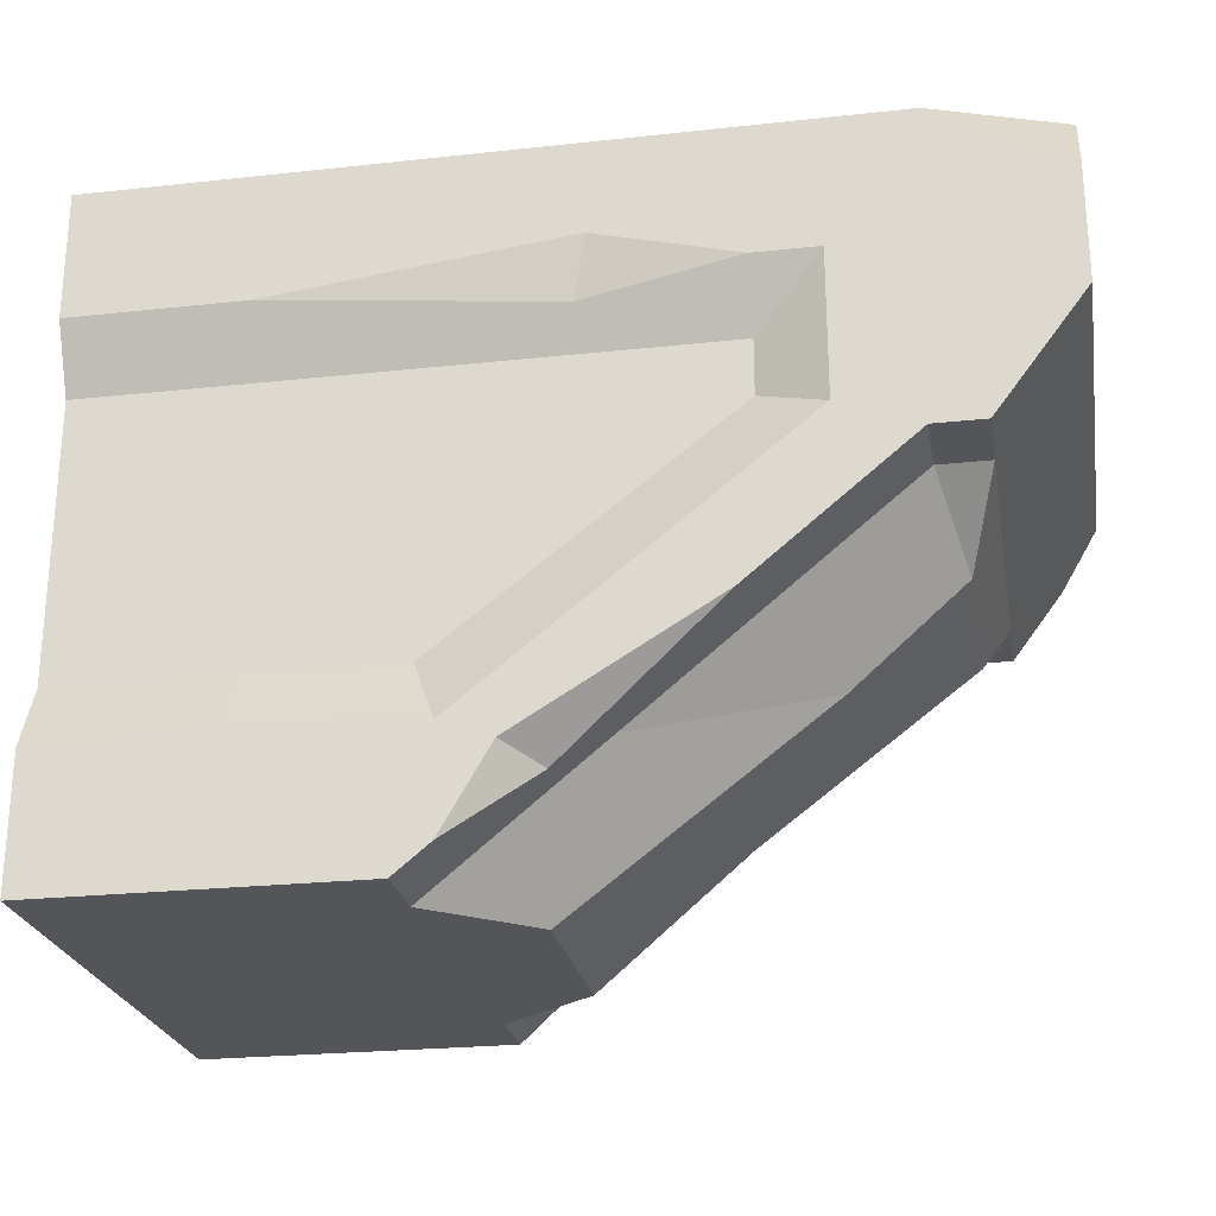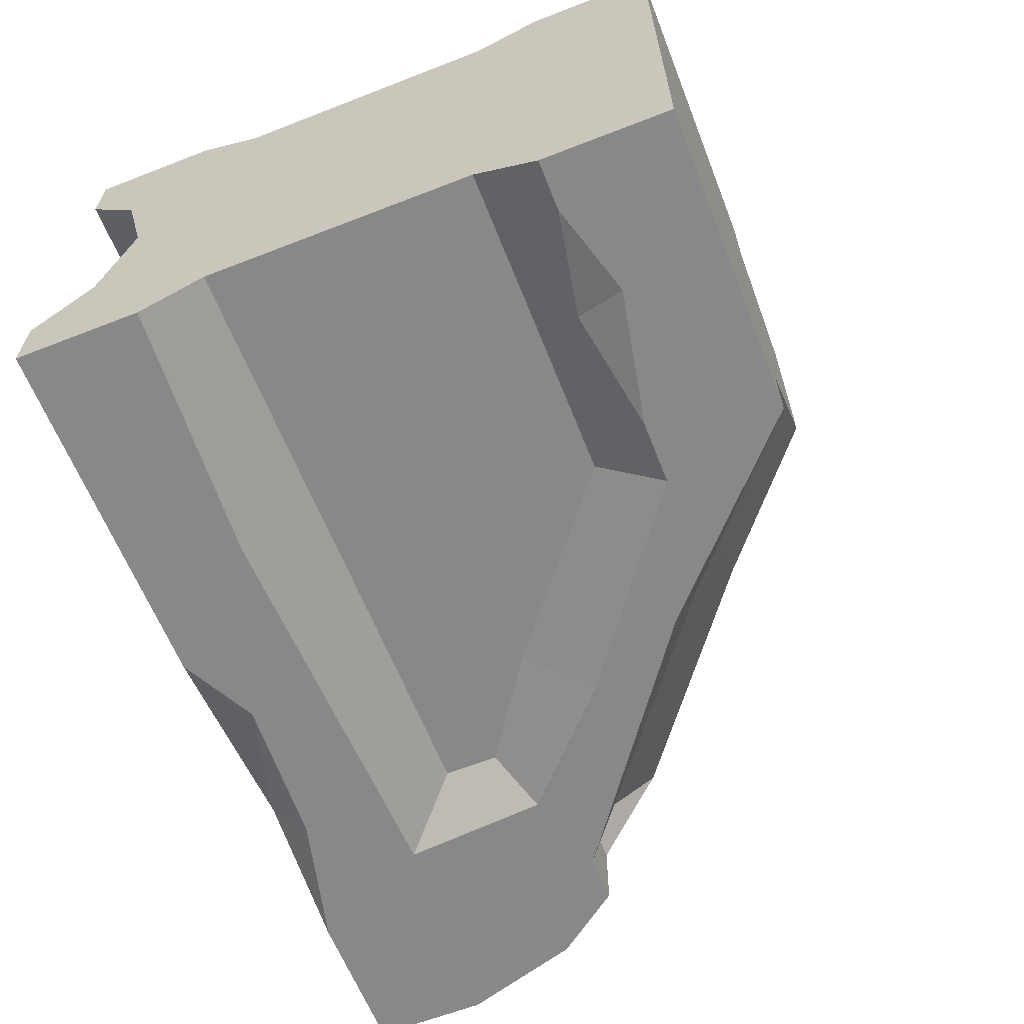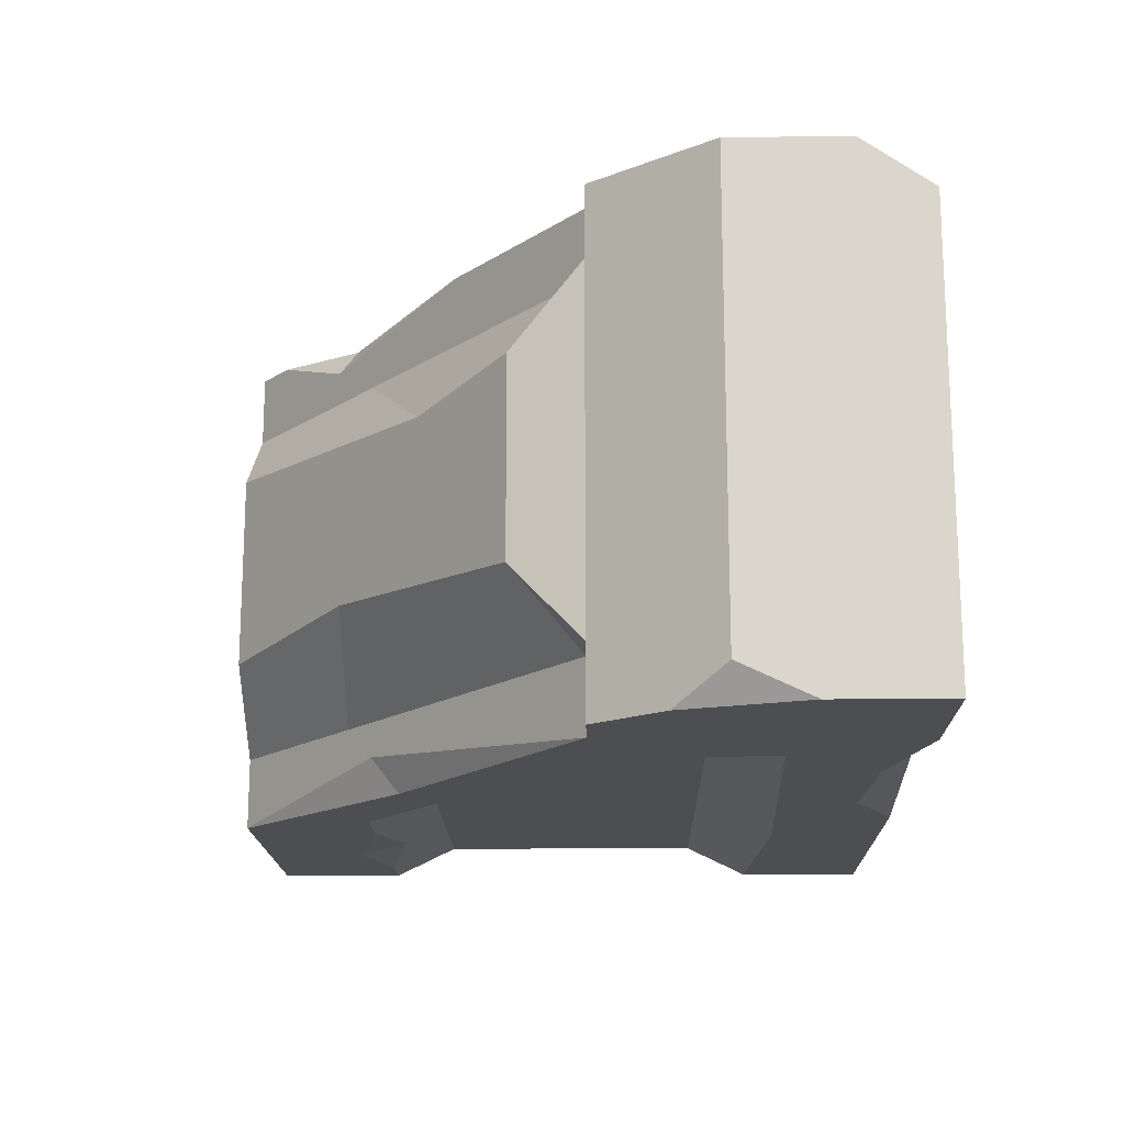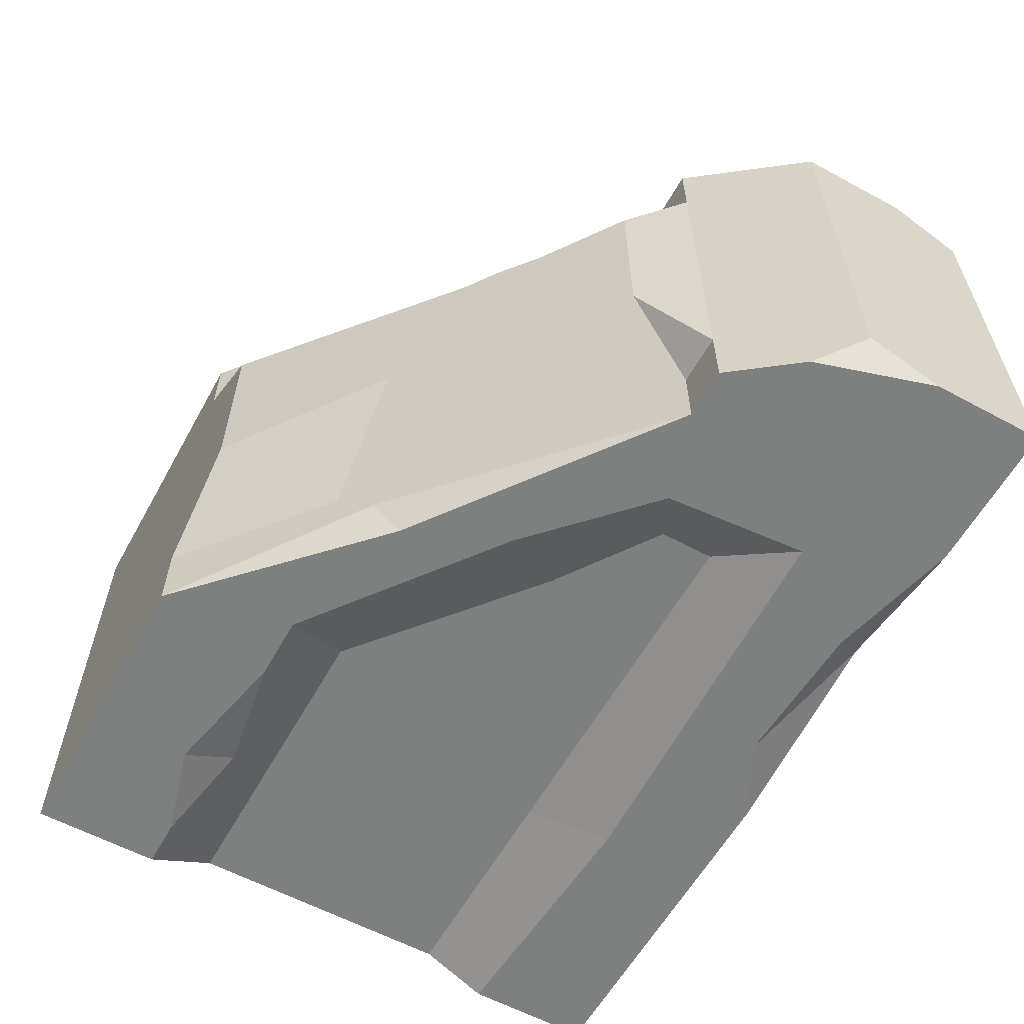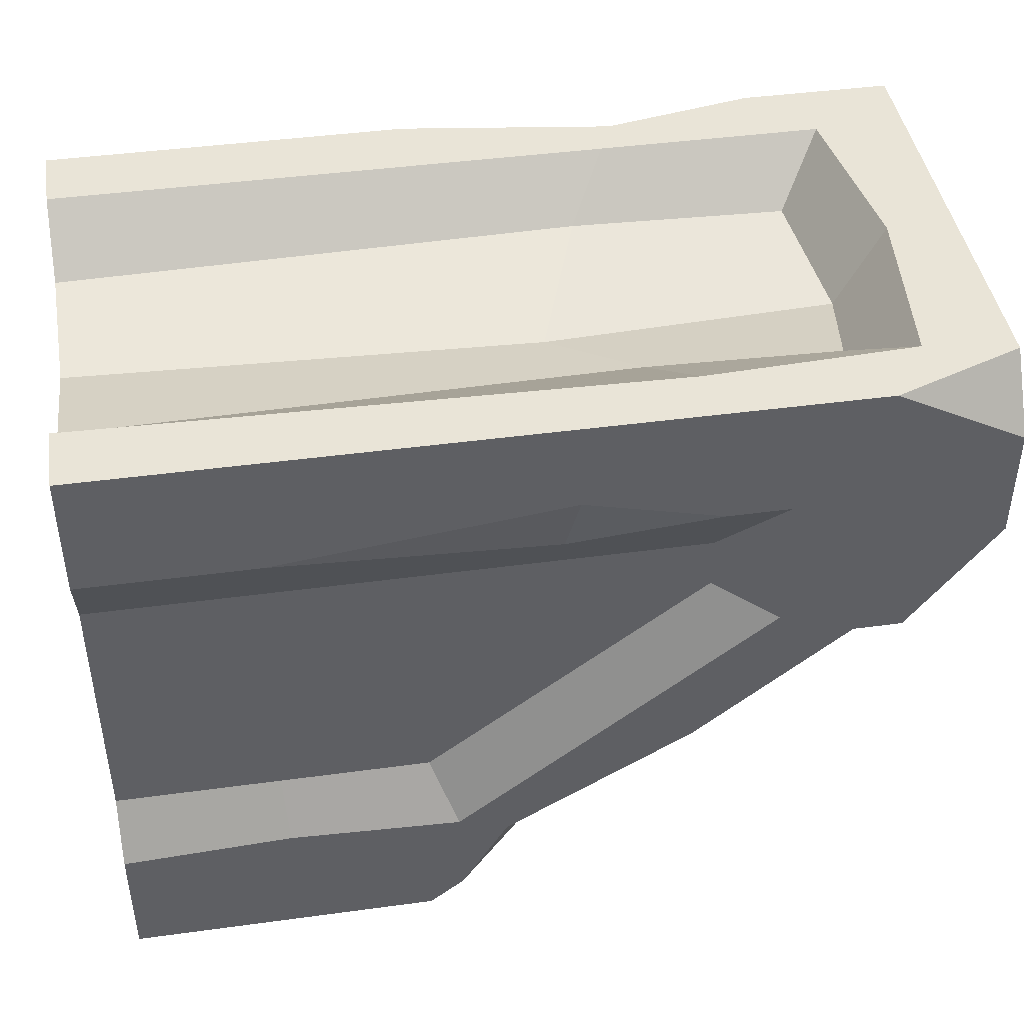
<metadata>
{"format":"obj","ext":"obj","renderer":"f3d","projection":"perspective","resolution":1024,"background":"white","views":[{"elev":-24.5,"azim":10.1,"up":"+Y"},{"elev":-62.7,"azim":-68.5,"up":"+Z"},{"elev":-16.7,"azim":91.1,"up":"+Z"},{"elev":-59.6,"azim":61.0,"up":"+Z"},{"elev":43.5,"azim":-9.1,"up":"+Y"}]}
</metadata>
<code>
v 421.7 828.7 99.37
v 233.1 627.6 55.06
v 435.2 789.5 55.06
v 177.8 627.6 99.37
v 500 961.1 140
v 378 845.1 140
v 341.6 860.7 122.4
v 196.1 700.9 140
v 177.8 627.6 140
v 0 700.9 140
v 181.5 737.3 122.4
v 233.1 627.6 -55.06
v 421.7 828.7 -99.37
v 435.2 789.5 -55.06
v 341.6 891.6 122.4
v 378 928 140
v 177.8 627.6 -99.37
v 421.7 828.7 140
v 371.3 845.1 -140
v 500 1000 -140
v 196.1 700.9 -140
v 341.6 860.7 -122.4
v 181.5 737.3 -122.4
v 0 891.6 122.4
v 0 737.3 122.4
v 177.8 627.6 -140
v 0 700.9 -140
v 341.6 891.6 -122.4
v 378 928 -140
v 500 1000 0
v 0 891.6 -122.4
v 0 737.3 -122.4
v 0 1000 140
v 0 1000 101.1
v 0 928 140
v 0 952.2 0
v 0 968.1 65.15
v 421.7 828.7 -140
v 0 968.1 -65.15
v 0 1000 -140
v 0 928 -140
v 0 1000 -101.1
v 500 895.1 140
v 450 828.7 140
v 450 828.7 99.37
v 450 828.7 -99.37
v 450 828.7 -140
v 500 895.1 -121.2
v 500 895.1 0.01269
v 0 627.6 140
v 0 627.6 -140
v 333.2 755.7 140
v 197.5 643.9 140
v 224.6 690.5 140
v 243.9 682.1 118.8
v 271.5 704.9 99.37
v 372.7 739.5 43.63
v 316.4 694.4 -43.63
v 258.9 694.5 -99.37
v 342.2 928 140
v 98.11 928 140
v 264 948 140
v 256.9 914.3 133.4
v 413.8 1000 -140
v 206.7 1000 -140
v 250.9 976.8 -140
v 337.2 980.8 -140
v 327.6 1000 -123.1
v 148.9 936.4 -140
v 130.6 891.6 -122.4
v 283.2 820.6 -122.4
v 306 783.3 -140
v 28.53 700.9 -140
v 159.4 700.9 -140
v 82.05 685.2 -140
v 90.11 713 -134.1
v 281.2 725.6 -140
v 277 709.4 -118.9
v 426.5 1000 140
v 500 1000 112.8
v 479.1 867.4 -140
v 500 935.4 -140
v 97.25 705.6 140
v 94.75 737.3 122.4
v 318.7 1000 -101.1
v 297.2 967.4 -73.11
v 267.2 949.1 7.358
v 313.2 966.3 57.79
v 331 1000 109.2
v 449.8 1000 103.5
v 422.4 967.5 62.71
v 434.3 951.4 1.952
v 420.9 967.9 -67.65
v 447.4 1000 -101.1
v 460.9 1000 0.4401
f 56 57 3 1
f 43 5 6
f 8 6 7 11
f 9 83 10 50
f 13 14 58 59
f 15 7 6 16
f 71 72 21 23
f 24 25 84
f 21 26 74
f 74 26 51 75
f 73 75 51 27
f 19 22 28 29
f 20 19 29
f 55 56 52
f 52 56 1 18
f 8 9 53 54
f 6 8 54 52
f 6 52 18
f 14 3 57 58
f 31 23 32
f 33 34 35
f 36 24 37
f 31 24 36
f 36 39 31
f 83 84 25 10
f 38 78 77
f 40 41 42
f 19 38 77 72
f 15 16 60 63
f 15 63 24
f 24 63 61 35
f 32 27 10 25
f 33 35 61 62
f 33 62 79
f 79 62 60 16
f 32 23 76
f 74 76 23 21
f 32 76 73 27
f 79 90 89
f 88 89 90 91
f 31 70 71 23
f 87 88 91 92
f 86 87 92 93
f 31 32 25 24
f 85 86 93 94
f 31 41 69 70
f 35 34 37 24
f 94 64 68
f 65 40 42 68
f 94 68 85
f 66 69 65
f 40 65 69 41
f 39 42 41 31
f 18 44 43 6
f 18 1 45 44
f 1 3 45
f 13 46 14
f 38 47 46 13
f 38 19 81 47
f 20 82 81 19
f 45 3 14 46
f 49 46 47 81
f 49 81 48
f 45 46 49
f 45 49 43 44
f 43 49 5
f 49 30 80 5
f 50 10 27 51
f 50 4 9
f 4 17 12 2
f 51 26 17
f 51 17 4 50
f 52 54 55
f 55 54 53
f 56 55 4
f 4 55 53 9
f 2 57 56 4
f 58 57 2 12
f 59 58 12 17
f 26 59 17
f 60 62 63
f 63 62 61
f 67 68 64
f 65 68 66
f 66 68 67
f 29 69 66 67
f 64 20 29 67
f 70 69 29 28
f 71 70 28 22
f 22 19 72 71
f 73 76 75
f 75 76 74
f 26 77 78
f 72 77 26 21
f 59 78 38 13
f 26 78 59
f 5 79 16 6
f 80 79 5
f 81 82 48
f 20 30 82
f 30 49 48 82
f 9 8 83
f 11 84 83 8
f 15 24 84 11
f 11 7 15
f 85 68 42
f 39 86 85 42
f 36 87 86 39
f 36 37 88 87
f 37 34 89 88
f 79 89 34 33
f 79 80 90
f 30 90 80
f 94 20 64
f 95 30 94
f 92 95 94 93
f 92 91 90 95
f 90 30 95
f 30 20 94

</code>
